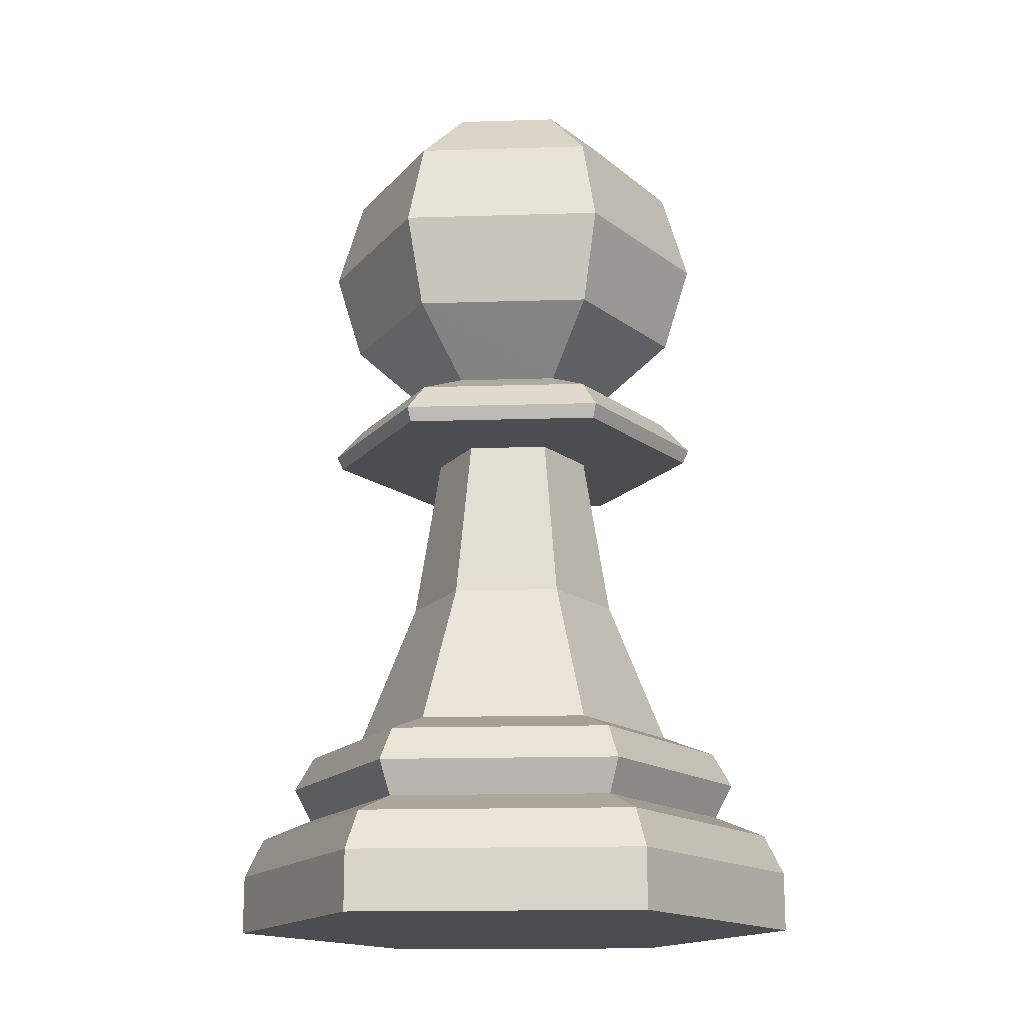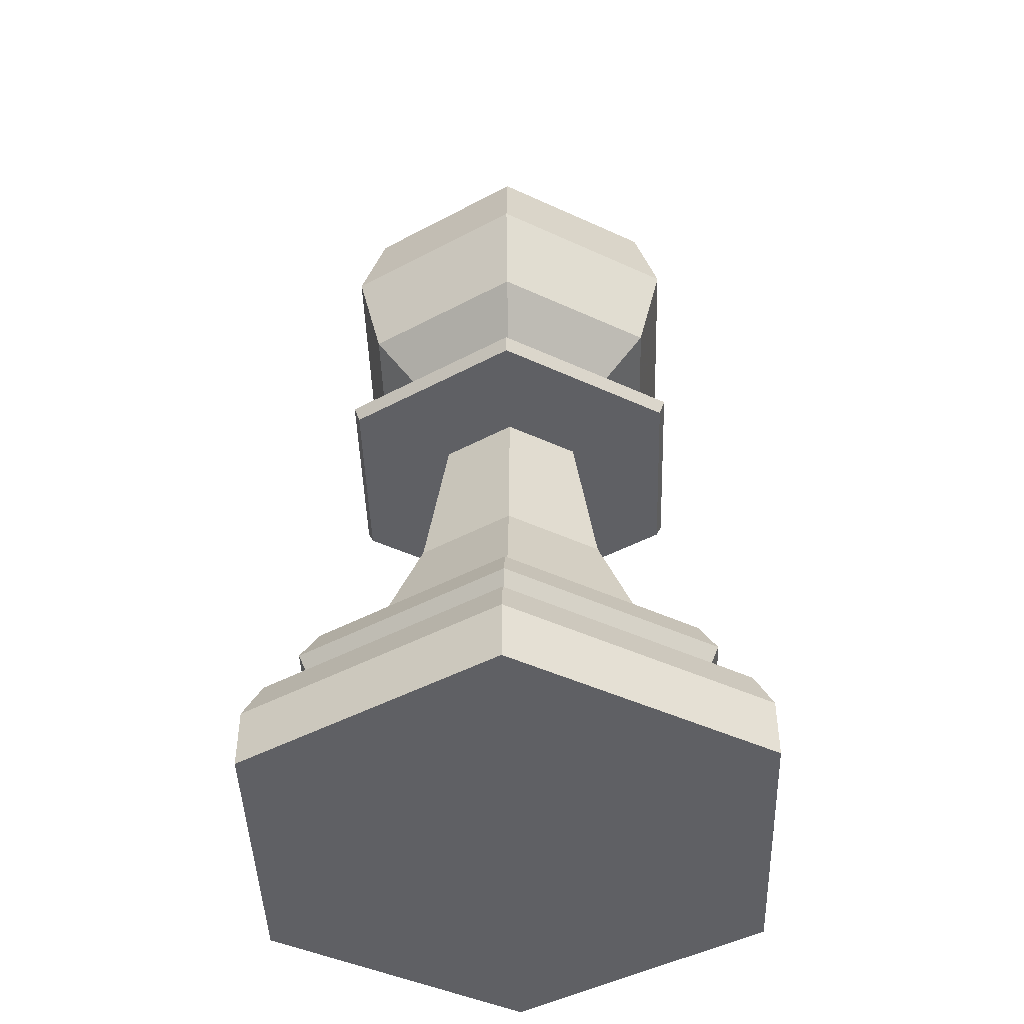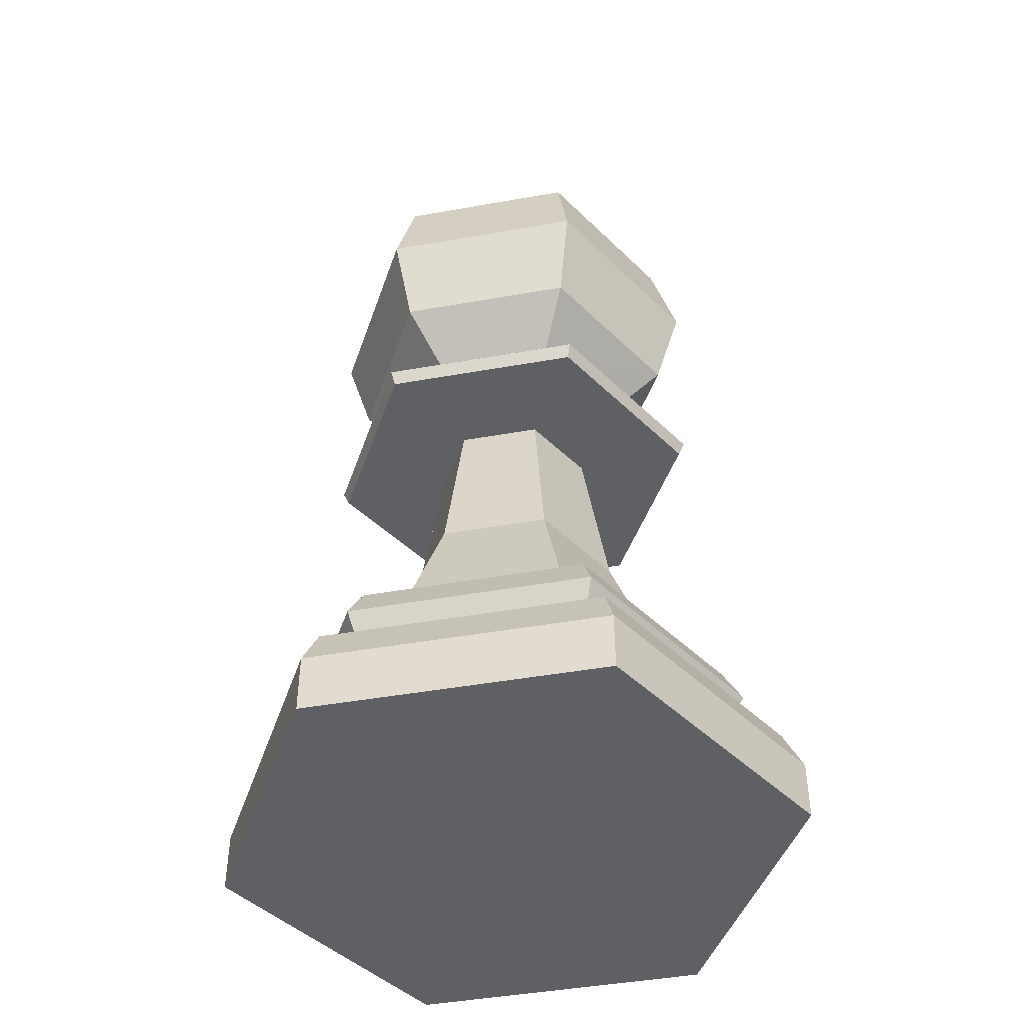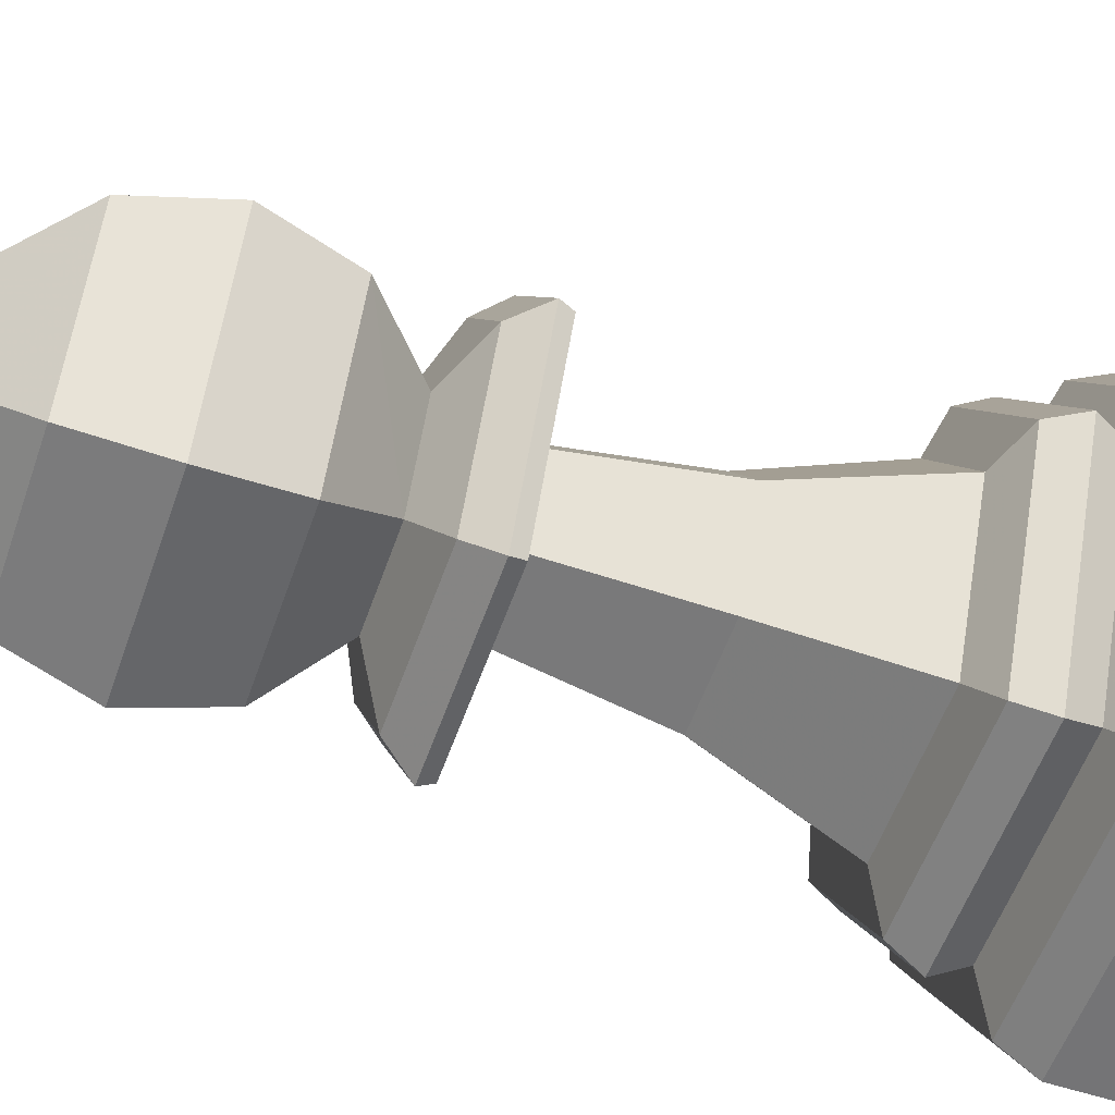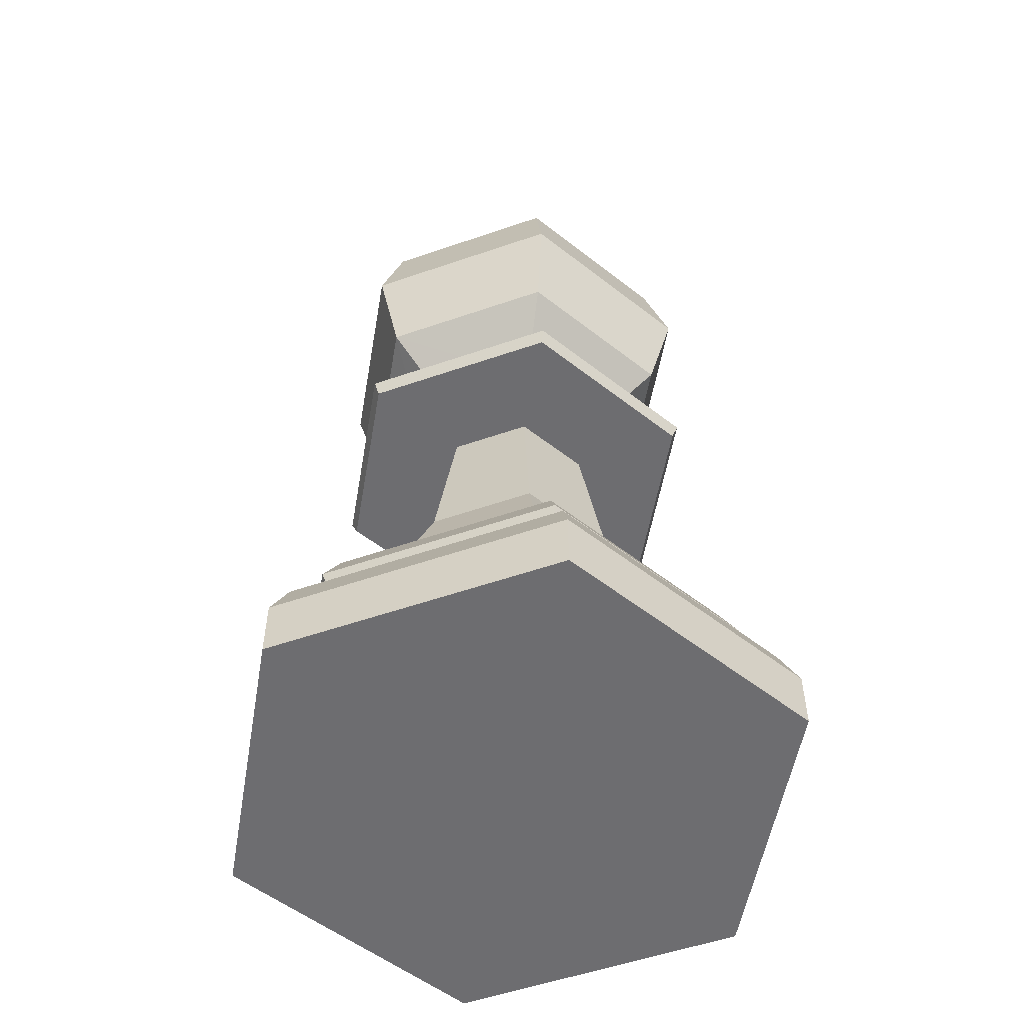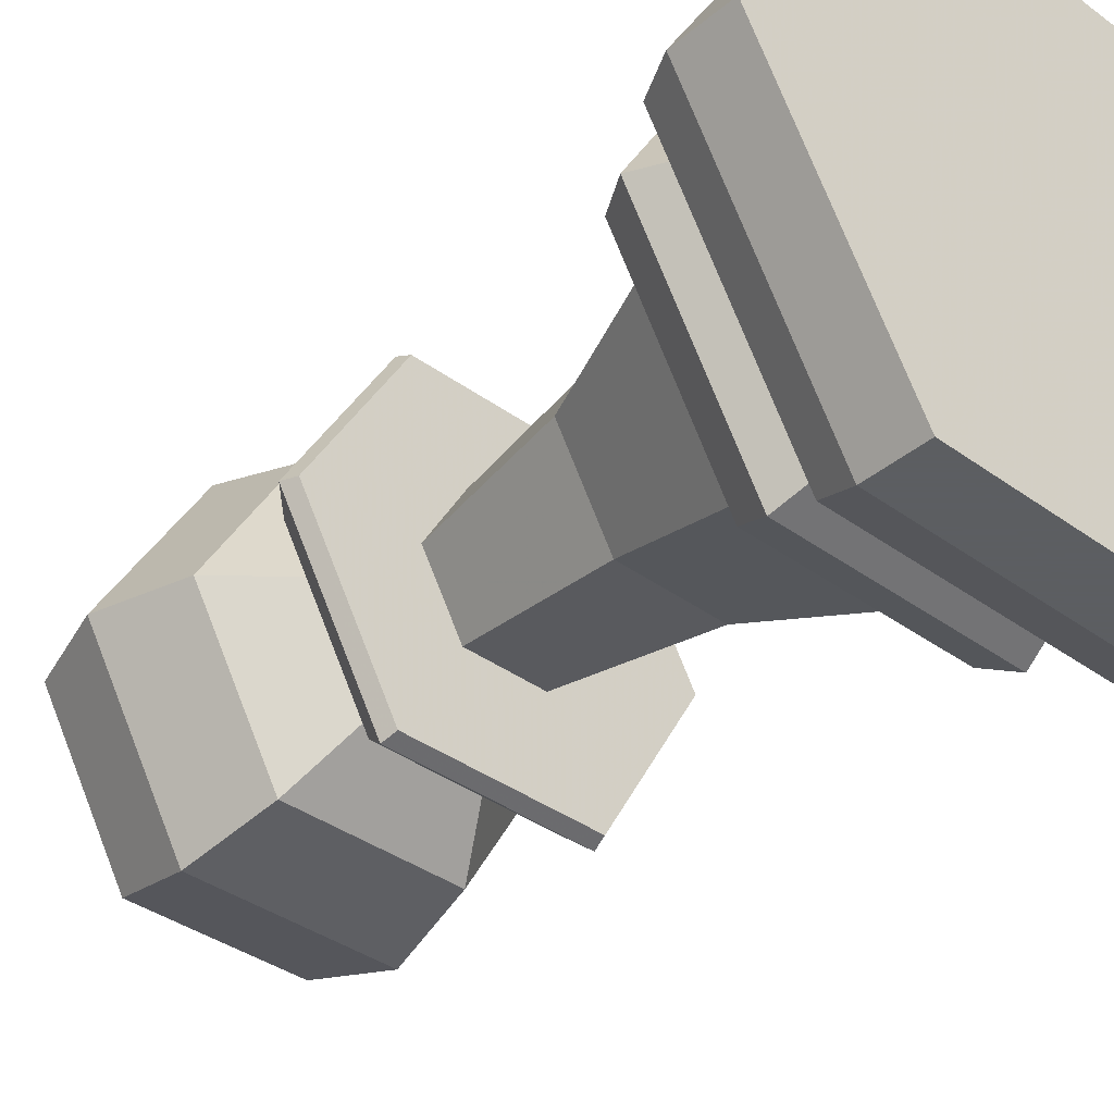
<metadata>
{"format":"obj","ext":"obj","renderer":"f3d","projection":"perspective","resolution":1024,"background":"white","views":[{"elev":-16.0,"azim":-56.3,"up":"+Y"},{"elev":-45.0,"azim":151.8,"up":"+Y"},{"elev":-45.0,"azim":-168.3,"up":"+Y"},{"elev":-56.3,"azim":-109.1,"up":"+Z"},{"elev":-54.1,"azim":-39.8,"up":"+Y"},{"elev":-37.4,"azim":-43.0,"up":"+Z"}]}
</metadata>
<code>
v 0.007786 0 0.01349
v 0.002177 0.02789 0.003771
v -0.007786 0 0.01349
v -0.002177 0.02789 0.003771
v 0.007786 0.003201 0.01349
v -0.007786 0.003201 0.01349
v 0.007259 0.00533 0.01257
v -0.007259 0.00533 0.01257
v 0.006376 0.008239 0.01104
v -0.006376 0.008239 0.01104
v 0.005849 0.01008 0.01013
v -0.005849 0.01008 0.01013
v 0.004454 0.01107 0.007715
v -0.004454 0.01107 0.007715
v 0.005895 0.006408 0.01021
v -0.005895 0.006408 0.01021
v 0.004556 0.03032 0.007892
v -0.004556 0.03032 0.007892
v 0.005359 0.02865 0.009283
v 0.005189 0.02789 0.008988
v -0.005359 0.02865 0.009283
v -0.005189 0.02789 0.008988
v 0.002897 0.01891 0.005017
v -0.002897 0.01891 0.005017
v 0.002731 0.04869 0.00473
v 0.00473 0.04512 0.008193
v 0.005462 0.04026 0.00946
v 0.00473 0.03539 0.008193
v 0.002731 0.03183 0.00473
v -0.002731 0.04869 0.00473
v -0.00473 0.04512 0.008193
v -0.005462 0.04026 0.00946
v -0.00473 0.03539 0.008193
v -0.002731 0.03183 0.00473
v -0.01557 0 0
v -0.004354 0.02789 0
v 0.01557 0 0
v 0.004354 0.02789 0
v 0.007786 0 -0.01349
v 0.002177 0.02789 -0.003771
v -0.007786 0 -0.01349
v -0.002177 0.02789 -0.003771
v -0.01557 0.003201 0
v 0.01557 0.003201 0
v 0.007786 0.003201 -0.01349
v -0.007786 0.003201 -0.01349
v -0.01452 0.00533 0
v 0.01452 0.00533 0
v 0.007259 0.00533 -0.01257
v -0.007259 0.00533 -0.01257
v -0.01275 0.008239 0
v 0.01275 0.008239 0
v 0.006376 0.008239 -0.01104
v -0.006376 0.008239 -0.01104
v -0.0117 0.01008 0
v 0.0117 0.01008 0
v 0.005849 0.01008 -0.01013
v -0.005849 0.01008 -0.01013
v -0.008908 0.01107 0
v 0.008908 0.01107 0
v 0.004454 0.01107 -0.007715
v -0.004454 0.01107 -0.007715
v 0.01179 0.006408 0
v 0.005895 0.006408 -0.01021
v -0.005895 0.006408 -0.01021
v -0.01179 0.006408 0
v -0.009112 0.03032 0
v 0.009112 0.03032 0
v 0.004556 0.03032 -0.007892
v -0.004556 0.03032 -0.007892
v -0.005441 0.03183 0
v -0.01038 0.02789 0
v -0.01072 0.02865 0
v 0.01072 0.02865 0
v 0.01038 0.02789 0
v 0.005359 0.02865 -0.009283
v 0.005189 0.02789 -0.008988
v -0.005359 0.02865 -0.009283
v -0.005189 0.02789 -0.008988
v -0.005793 0.01891 0
v 0.005793 0.01891 0
v 0.002897 0.01891 -0.005017
v -0.002897 0.01891 -0.005017
v -0.005462 0.04869 0
v -0.00946 0.04512 0
v -0.01092 0.04026 0
v -0.00946 0.03539 0
v 0 0.04999 0
v 0.005462 0.04869 0
v 0.00946 0.04512 0
v 0.01092 0.04026 0
v 0.00946 0.03539 0
v 0.005462 0.03183 0
v 0.002731 0.04869 -0.00473
v 0.00473 0.04512 -0.008193
v 0.005462 0.04026 -0.00946
v 0.00473 0.03539 -0.008193
v 0.002731 0.03183 -0.00473
v -0.002731 0.04869 -0.00473
v -0.00473 0.04512 -0.008193
v -0.005462 0.04026 -0.00946
v -0.00473 0.03539 -0.008193
v -0.002731 0.03183 -0.00473
v 0 0 0
f 38 23 81
f 2 24 23
f 4 80 24
f 6 35 3
f 5 3 1
f 44 1 37
f 8 43 6
f 5 8 6
f 44 7 5
f 16 51 66
f 9 16 15
f 52 15 63
f 12 51 10
f 11 10 9
f 56 9 52
f 12 59 55
f 13 12 11
f 60 11 56
f 63 7 48
f 15 8 7
f 8 66 47
f 2 22 4
f 21 17 18
f 19 68 17
f 17 93 29
f 4 72 36
f 38 20 2
f 21 67 73
f 18 29 34
f 67 34 71
f 75 19 20
f 22 19 21
f 22 73 72
f 24 59 14
f 23 14 13
f 81 13 60
f 89 88 25
f 92 27 28
f 90 25 26
f 92 29 93
f 90 27 91
f 28 32 33
f 25 31 26
f 28 34 29
f 26 32 27
f 25 88 30
f 32 87 33
f 30 85 31
f 34 87 71
f 31 86 32
f 30 88 84
f 35 104 3
f 3 104 1
f 37 1 104
f 82 38 81
f 83 40 82
f 80 42 83
f 35 46 41
f 41 45 39
f 39 44 37
f 46 47 50
f 46 49 45
f 45 48 44
f 65 51 54
f 65 53 64
f 64 52 63
f 51 58 54
f 54 57 53
f 52 57 56
f 55 62 58
f 57 62 61
f 56 61 60
f 49 63 48
f 50 64 49
f 47 65 50
f 79 40 42
f 78 69 76
f 69 74 76
f 69 93 68
f 72 42 36
f 77 38 40
f 67 78 73
f 70 98 69
f 67 103 70
f 76 75 77
f 78 77 79
f 72 78 79
f 59 83 62
f 62 82 61
f 61 81 60
f 89 94 88
f 92 96 91
f 90 94 89
f 98 92 93
f 96 90 91
f 97 101 96
f 95 99 94
f 103 97 98
f 101 95 96
f 94 99 88
f 87 101 102
f 85 99 100
f 103 87 102
f 86 100 101
f 99 84 88
f 35 41 104
f 41 39 104
f 37 104 39
f 38 2 23
f 2 4 24
f 4 36 80
f 6 43 35
f 5 6 3
f 44 5 1
f 8 47 43
f 5 7 8
f 44 48 7
f 16 10 51
f 9 10 16
f 52 9 15
f 12 55 51
f 11 12 10
f 56 11 9
f 12 14 59
f 13 14 12
f 60 13 11
f 63 15 7
f 15 16 8
f 8 16 66
f 2 20 22
f 21 19 17
f 19 74 68
f 17 68 93
f 4 22 72
f 38 75 20
f 21 18 67
f 18 17 29
f 67 18 34
f 75 74 19
f 22 20 19
f 22 21 73
f 24 80 59
f 23 24 14
f 81 23 13
f 92 91 27
f 90 89 25
f 92 28 29
f 90 26 27
f 28 27 32
f 25 30 31
f 28 33 34
f 26 31 32
f 32 86 87
f 30 84 85
f 34 33 87
f 31 85 86
f 82 40 38
f 83 42 40
f 80 36 42
f 35 43 46
f 41 46 45
f 39 45 44
f 46 43 47
f 46 50 49
f 45 49 48
f 65 66 51
f 65 54 53
f 64 53 52
f 51 55 58
f 54 58 57
f 52 53 57
f 55 59 62
f 57 58 62
f 56 57 61
f 49 64 63
f 50 65 64
f 47 66 65
f 79 77 40
f 78 70 69
f 69 68 74
f 69 98 93
f 72 79 42
f 77 75 38
f 67 70 78
f 70 103 98
f 67 71 103
f 76 74 75
f 78 76 77
f 72 73 78
f 59 80 83
f 62 83 82
f 61 82 81
f 92 97 96
f 90 95 94
f 98 97 92
f 96 95 90
f 97 102 101
f 95 100 99
f 103 102 97
f 101 100 95
f 87 86 101
f 85 84 99
f 103 71 87
f 86 85 100

</code>
